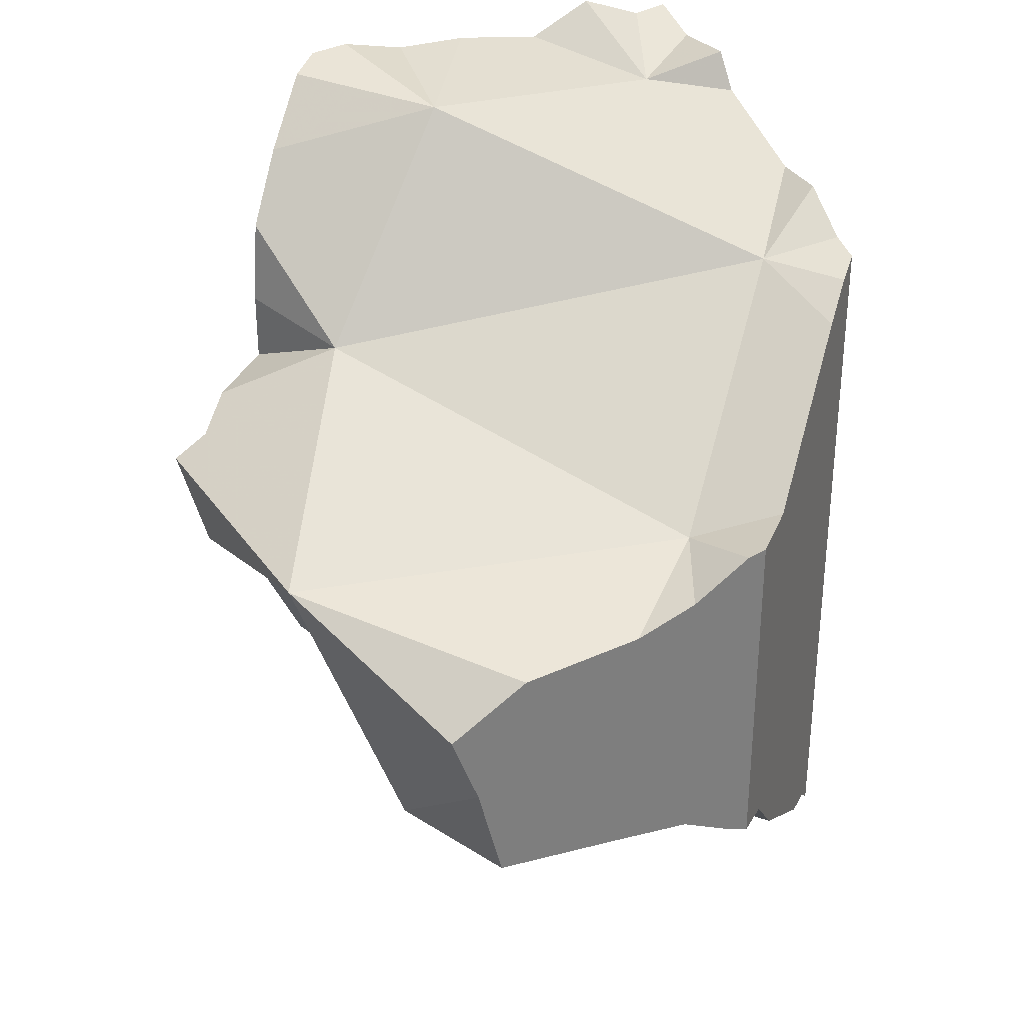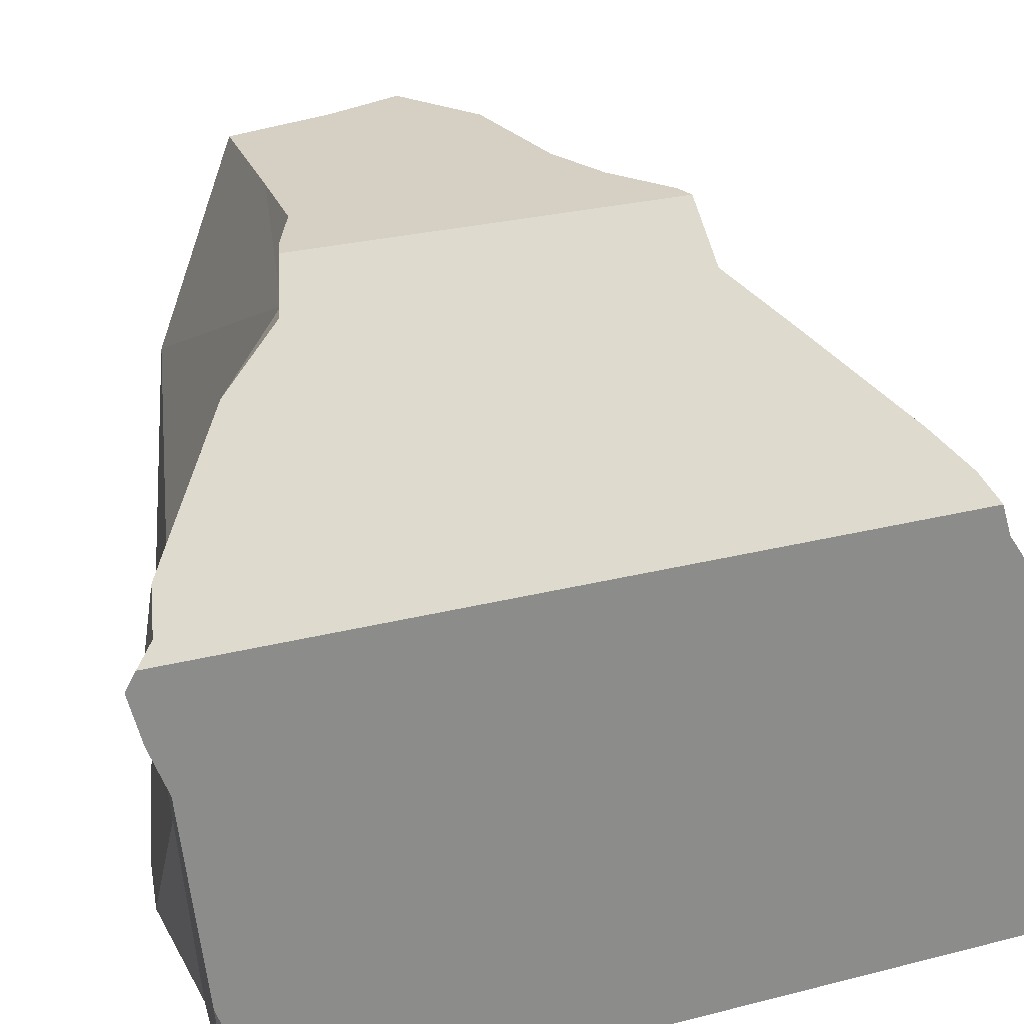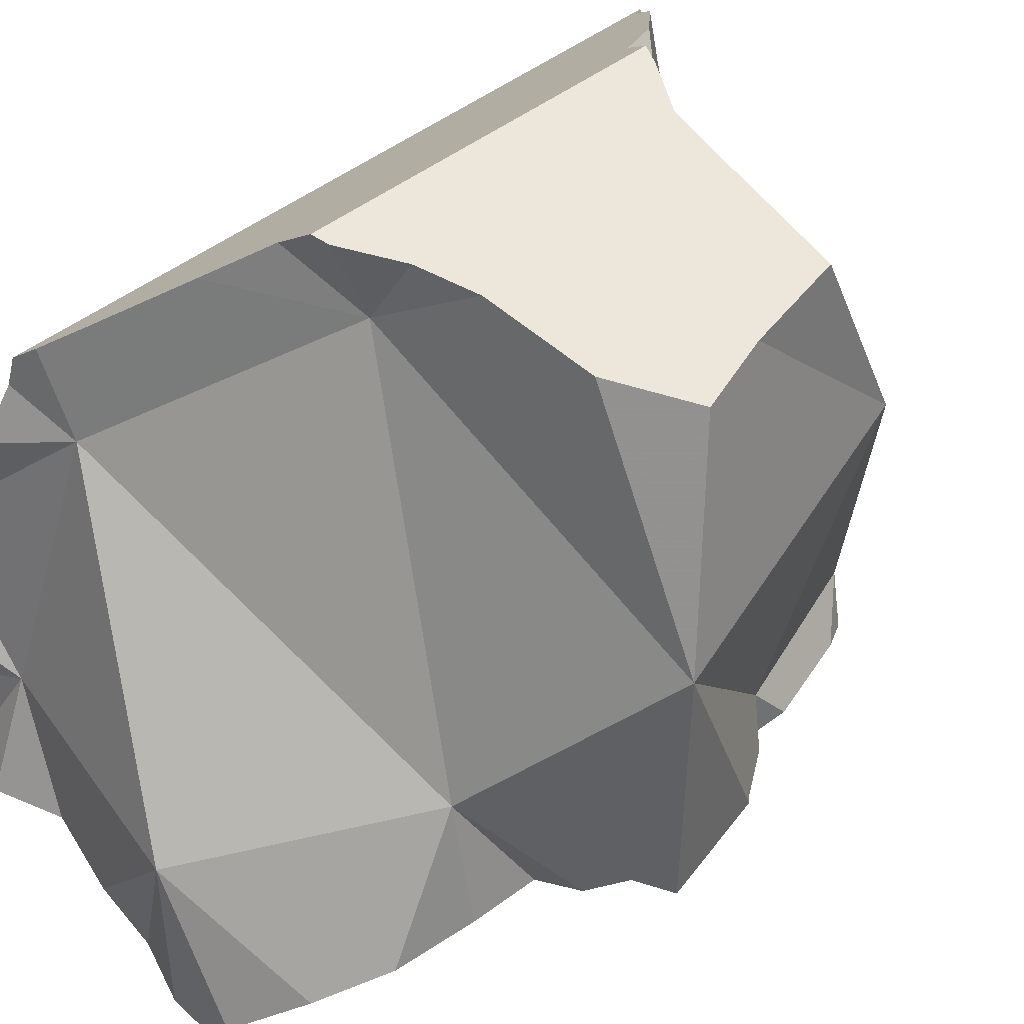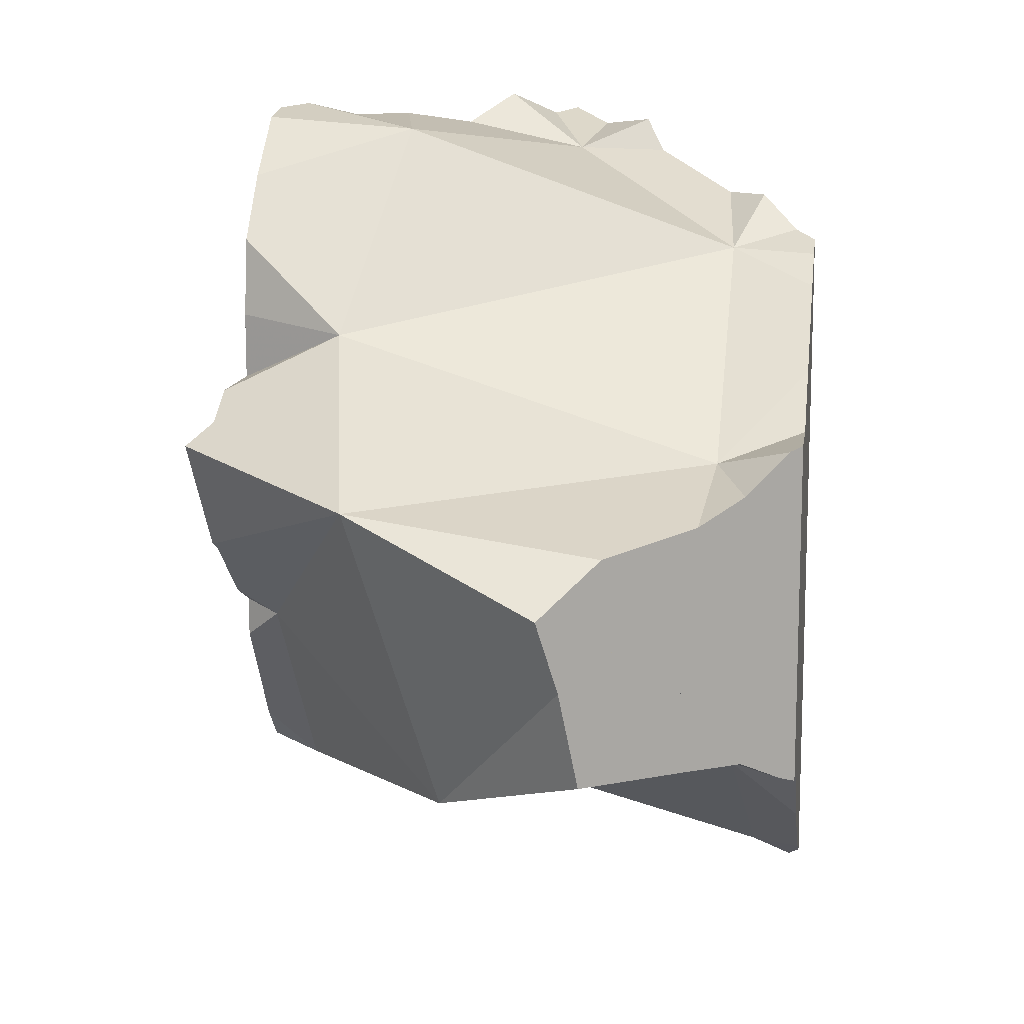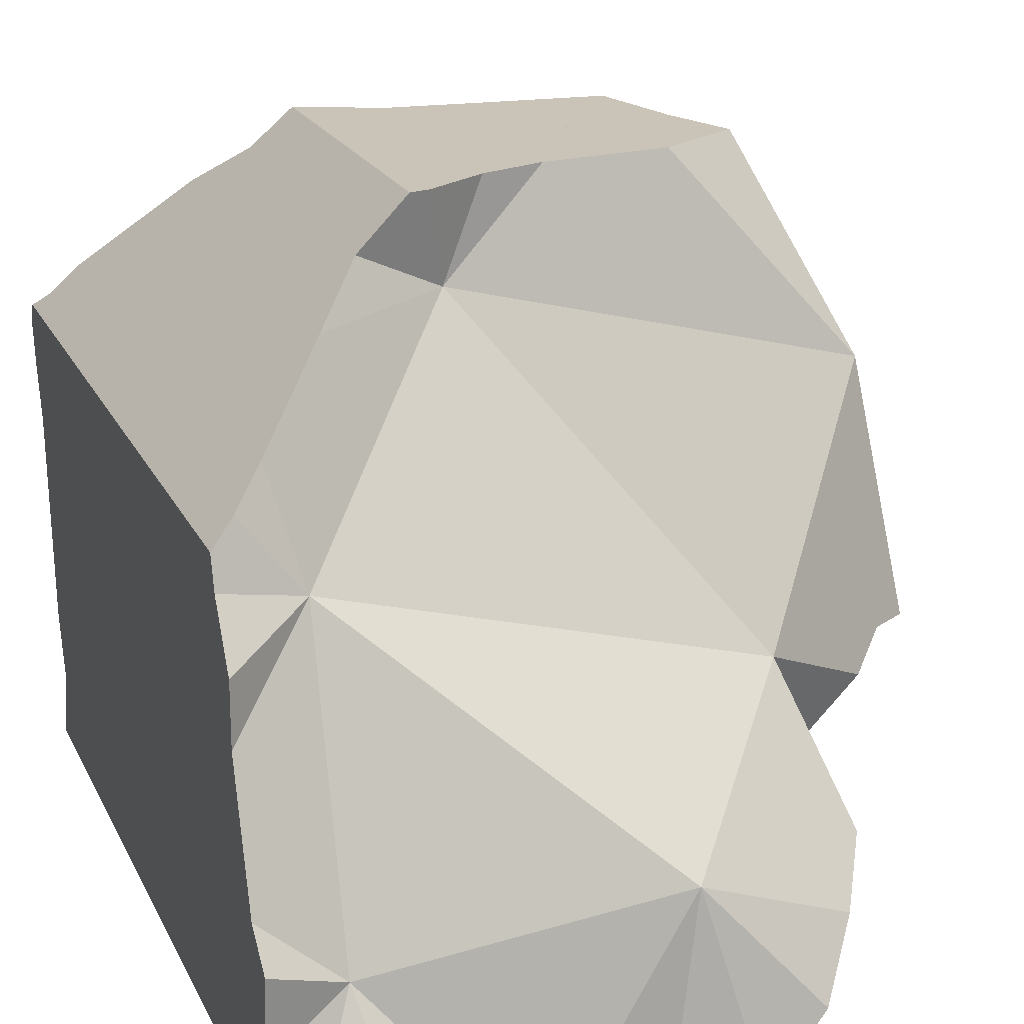
<metadata>
{"format":"obj","ext":"obj","renderer":"f3d","projection":"perspective","resolution":1024,"background":"white","views":[{"elev":31.8,"azim":155.4,"up":"+Z"},{"elev":26.1,"azim":-112.3,"up":"+Y"},{"elev":52.2,"azim":51.4,"up":"+Y"},{"elev":11.8,"azim":143.7,"up":"+Z"},{"elev":20.0,"azim":-19.6,"up":"+Y"}]}
</metadata>
<code>
v -0.1556 -0.1556 -0.2936
v -0.1556 -0.1556 -0.29
v -0.1556 -0.1556 -0.2464
v -0.1556 -0.1556 -0.2433
v -0.1556 -0.1556 -0.2377
v -0.1556 -0.1556 -0.1849
v -0.1556 -0.1556 -0.1321
v -0.1556 -0.1556 -0.1273
v -0.1556 -0.1549 -0.2935
v -0.1556 -0.1529 -0.1281
v -0.1556 -0.1522 -0.2419
v -0.1556 -0.1495 -0.2407
v -0.1556 -0.1494 -0.248
v -0.1556 -0.1476 -0.2476
v -0.1556 -0.1439 -0.29
v -0.1556 -0.1433 -0.1309
v -0.1556 -0.1422 -0.2895
v -0.1556 -0.1407 -0.2901
v -0.1556 -0.1345 -0.2445
v -0.1556 -0.1303 -0.2941
v -0.1556 -0.1271 -0.1295
v -0.1556 -0.1248 -0.1324
v -0.1556 -0.1212 -0.1368
v -0.1556 -0.1177 -0.2398
v -0.1556 -0.1176 -0.2955
v -0.1556 -0.1134 -0.2902
v -0.1556 -0.1133 -0.296
v -0.1556 -0.1132 -0.296
v -0.1556 -0.1127 -0.1398
v -0.1556 -0.1112 -0.2402
v -0.1556 -0.1111 -0.2377
v -0.1556 -0.1094 -0.1823
v -0.1556 -0.1077 -0.2967
v -0.1556 -0.09606 -0.1457
v -0.1556 -0.09424 -0.2411
v -0.1556 -0.08949 -0.2987
v -0.1556 -0.08408 -0.1457
v -0.1556 -0.08038 -0.1482
v -0.1556 -0.07978 -0.3024
v -0.1556 -0.07719 -0.2419
v -0.1556 -0.07297 -0.2448
v -0.1556 -0.07281 -0.1532
v -0.1556 -0.07003 -0.3049
v -0.1556 -0.06667 -0.303
v -0.1556 -0.06667 -0.2905
v -0.1556 -0.06667 -0.2491
v -0.1556 -0.06667 -0.2377
v -0.1556 -0.06667 -0.1849
v -0.1556 -0.06667 -0.1551
v -0.1533 -0.06436 -0.2513
v -0.1526 -0.06367 -0.2994
v -0.1512 -0.1556 -0.2499
v -0.1512 -0.1556 -0.128
v -0.151 -0.06215 -0.1578
v -0.1485 -0.1556 -0.1284
v -0.1484 -0.1556 -0.2461
v -0.1465 -0.05764 -0.2975
v -0.1463 -0.1449 -0.2908
v -0.1453 -0.05645 -0.2498
v -0.1451 -0.07124 -0.2991
v -0.1447 -0.05581 -0.1641
v -0.1447 -0.1556 -0.2504
v -0.1446 -0.1556 -0.2919
v -0.1441 -0.05518 -0.2496
v -0.1413 -0.05243 -0.168
v -0.1402 -0.1342 -0.1362
v -0.1395 -0.07662 -0.1568
v -0.1393 -0.1556 -0.2899
v -0.1388 -0.04994 -0.2905
v -0.1382 -0.07433 -0.2479
v -0.1352 -0.1556 -0.2512
v -0.135 -0.1556 -0.1235
v -0.1347 -0.1556 -0.2882
v -0.1347 -0.04581 -0.2512
v -0.1302 -0.04134 -0.1806
v -0.1272 -0.03831 -0.2563
v -0.1272 -0.03831 -0.2799
v -0.1266 -0.03767 -0.1849
v -0.126 -0.1404 -0.2484
v -0.124 -0.03513 -0.2752
v -0.1235 -0.1556 -0.2512
v -0.1216 -0.1556 -0.1302
v -0.1208 -0.03188 -0.1916
v -0.1189 -0.1556 -0.2858
v -0.1189 -0.02997 -0.2577
v -0.1189 -0.02996 -0.2674
v -0.117 -0.02808 -0.1918
v -0.1144 -0.1556 -0.2858
v -0.1137 -0.1556 -0.1291
v -0.1118 -0.1556 -0.2497
v -0.1118 -0.1219 -0.2877
v -0.1111 -0.02222 -0.2647
v -0.1111 -0.02222 -0.2617
v -0.1111 -0.02222 -0.2377
v -0.1111 -0.02222 -0.1921
v -0.1111 -0.1556 -0.2858
v -0.1106 -0.1556 -0.2496
v -0.1106 -0.1556 -0.2449
v -0.1098 -0.1556 -0.2078
v -0.1078 -0.1556 -0.2858
v -0.1073 -0.02222 -0.1931
v -0.1068 -0.02222 -0.2632
v -0.1067 -0.1556 -0.1547
v -0.1039 -0.03425 -0.2624
v -0.1037 -0.04041 -0.1978
v -0.1034 -0.1556 -0.2858
v -0.103 -0.1556 -0.1277
v -0.09557 -0.02222 -0.258
v -0.09535 -0.02222 -0.2011
v -0.09424 -0.02222 -0.2564
v -0.09305 -0.02222 -0.2578
v -0.08789 -0.1556 -0.2858
v -0.08788 -0.1556 -0.1277
v -0.0864 -0.02222 -0.2475
v -0.08522 -0.1556 -0.2824
v -0.08503 -0.1556 -0.2471
v -0.08324 -0.07489 -0.2316
v -0.08306 -0.1245 -0.1301
v -0.08271 -0.02222 -0.2058
v -0.08189 -0.1556 -0.1264
v -0.0792 -0.02222 -0.2567
v -0.07758 -0.02222 -0.2385
v -0.07579 -0.1556 -0.2483
v -0.07571 -0.1556 -0.2483
v -0.07458 -0.1556 -0.1248
v -0.07352 -0.02222 -0.2071
v -0.07313 -0.1461 -0.2442
v -0.07241 -0.1556 -0.2824
v -0.07139 -0.02222 -0.2322
v -0.06667 -0.1556 -0.2752
v -0.06667 -0.1556 -0.2492
v -0.06667 -0.1556 -0.2377
v -0.06667 -0.1556 -0.1849
v -0.06667 -0.1556 -0.1257
v -0.06587 -0.1548 -0.2746
v -0.06557 -0.1545 -0.2488
v -0.06292 -0.02222 -0.2085
v -0.06194 -0.1367 -0.2783
v -0.06116 -0.15 -0.2442
v -0.0609 -0.02222 -0.2554
v -0.06067 -0.1496 -0.1276
v -0.05891 -0.02222 -0.2275
v -0.05797 -0.02222 -0.2092
v -0.05742 -0.1463 -0.2487
v -0.05649 -0.02222 -0.239
v -0.05563 -0.1445 -0.2487
v -0.05563 -0.1445 -0.2385
v -0.05534 -0.1442 -0.2742
v -0.05425 -0.02222 -0.2258
v -0.05253 -0.02222 -0.2548
v -0.05116 -0.1061 -0.1733
v -0.051 -0.1399 -0.1402
v -0.0506 -0.1395 -0.2671
v -0.05015 -0.02222 -0.2453
v -0.04748 -0.1364 -0.2605
v -0.04745 -0.02222 -0.2345
v -0.04721 -0.06289 -0.268
v -0.04672 -0.1356 -0.1478
v -0.0466 -0.02222 -0.2322
v -0.04331 -0.1322 -0.1538
v -0.0418 -0.02222 -0.2193
v -0.04157 -0.1305 -0.1844
v -0.04157 -0.1305 -0.1723
v -0.04157 -0.1305 -0.1704
v -0.04148 -0.1191 -0.2373
v -0.03958 -0.1285 -0.2354
v -0.03958 -0.1285 -0.2437
v -0.03329 -0.1222 -0.2312
v -0.02852 -0.1174 -0.1848
v -0.02309 -0.06214 -0.2024
v -0.02222 -0.1111 -0.2179
v -0.02222 -0.1111 -0.2154
v -0.02222 -0.1111 -0.1904
v -0.02119 -0.1111 -0.217
v -0.02092 -0.1111 -0.216
v -0.02049 -0.1111 -0.2145
v -0.01519 -0.1111 -0.1949
f 1 2 9
f 63 2 1
f 1 9 63
f 13 2 3
f 52 3 2
f 9 2 15
f 13 17 2
f 15 2 17
f 52 2 84
f 68 2 63
f 73 2 68
f 84 2 73
f 13 3 52
f 15 58 9
f 9 58 63
f 26 13 14
f 13 52 14
f 26 17 13
f 30 14 19
f 52 19 14
f 26 14 30
f 17 58 15
f 26 18 17
f 58 17 18
f 20 18 26
f 58 18 20
f 30 19 24
f 79 24 19
f 62 19 52
f 71 19 62
f 79 19 71
f 25 20 26
f 91 20 25
f 58 20 91
f 30 24 79
f 27 25 26
f 25 27 91
f 28 27 26
f 26 33 28
f 30 41 26
f 26 45 33
f 41 46 26
f 46 45 26
f 91 27 28
f 91 28 33
f 30 35 41
f 70 35 30
f 70 30 79
f 33 45 36
f 91 33 36
f 35 40 41
f 70 40 35
f 39 36 44
f 60 36 39
f 36 45 44
f 91 36 60
f 43 39 44
f 60 39 43
f 40 50 41
f 70 50 40
f 41 50 46
f 60 43 44
f 51 44 45
f 60 44 51
f 45 46 50
f 45 50 59
f 57 51 45
f 69 57 45
f 69 45 59
f 70 59 50
f 51 57 60
f 62 52 84
f 57 104 60
f 57 69 104
f 58 68 63
f 58 73 68
f 58 84 73
f 91 84 58
f 70 64 59
f 64 80 59
f 77 69 59
f 77 59 80
f 104 91 60
f 88 71 62
f 88 62 84
f 104 64 70
f 76 80 64
f 104 76 64
f 69 77 104
f 70 79 117
f 70 117 104
f 71 81 79
f 88 81 71
f 76 85 80
f 104 85 76
f 80 104 77
f 81 90 79
f 79 90 97
f 79 97 116
f 79 116 127
f 127 117 79
f 85 86 80
f 86 104 80
f 96 81 88
f 81 97 90
f 96 97 81
f 84 91 88
f 85 93 86
f 85 102 93
f 104 102 85
f 93 92 86
f 86 92 102
f 104 86 102
f 88 91 96
f 96 91 100
f 100 91 106
f 104 157 91
f 106 91 138
f 138 91 157
f 102 92 93
f 96 100 97
f 97 100 124
f 97 123 116
f 97 124 123
f 100 106 115
f 100 115 130
f 100 130 124
f 117 157 104
f 115 106 138
f 115 128 130
f 138 128 115
f 123 127 116
f 117 127 165
f 157 117 165
f 127 123 124
f 127 124 131
f 124 130 131
f 127 131 136
f 136 144 127
f 144 146 127
f 127 146 165
f 135 130 128
f 135 128 138
f 130 135 131
f 136 131 135
f 136 135 144
f 138 148 135
f 135 148 144
f 138 153 148
f 155 153 138
f 138 167 155
f 138 157 165
f 165 167 138
f 146 144 155
f 144 148 153
f 153 155 144
f 167 146 155
f 146 167 165
f 11 4 5
f 5 4 56
f 56 4 11
f 5 6 32
f 5 99 6
f 11 5 12
f 12 5 24
f 24 5 31
f 31 5 32
f 98 5 56
f 99 5 98
f 32 6 7
f 6 103 7
f 99 103 6
f 8 10 7
f 7 53 8
f 16 7 10
f 22 7 16
f 23 7 22
f 29 7 23
f 32 7 29
f 7 55 53
f 7 82 55
f 103 82 7
f 8 53 10
f 10 53 16
f 56 11 12
f 24 19 12
f 19 79 12
f 56 12 79
f 21 22 16
f 16 66 21
f 53 55 16
f 55 66 16
f 79 19 24
f 22 21 66
f 23 22 66
f 29 23 66
f 30 24 31
f 24 30 79
f 29 34 32
f 66 34 29
f 31 47 30
f 30 47 35
f 35 70 30
f 30 70 79
f 32 47 31
f 34 38 32
f 38 42 32
f 42 49 32
f 32 48 47
f 49 48 32
f 34 37 38
f 34 67 37
f 67 34 66
f 35 47 40
f 35 40 70
f 67 38 37
f 67 42 38
f 40 47 41
f 40 41 50
f 40 50 70
f 47 46 41
f 41 46 50
f 54 49 42
f 54 42 67
f 46 47 50
f 47 48 78
f 50 47 59
f 47 64 59
f 47 74 64
f 94 74 47
f 47 78 83
f 47 83 87
f 94 47 87
f 49 54 48
f 54 61 48
f 61 65 48
f 75 48 65
f 78 48 75
f 50 59 70
f 67 61 54
f 72 66 55
f 55 82 72
f 71 56 79
f 90 56 71
f 97 56 90
f 98 56 97
f 59 64 70
f 65 61 105
f 61 67 105
f 64 74 70
f 75 65 105
f 66 118 67
f 82 66 72
f 66 82 89
f 66 89 118
f 105 67 151
f 67 118 151
f 70 74 104
f 117 79 70
f 104 117 70
f 79 81 71
f 81 90 71
f 94 85 74
f 74 85 104
f 78 75 105
f 83 78 105
f 79 90 81
f 79 97 90
f 97 79 116
f 79 127 116
f 79 117 127
f 103 89 82
f 87 83 105
f 94 93 85
f 102 85 93
f 104 85 102
f 95 94 87
f 101 95 87
f 101 87 105
f 113 89 103
f 113 107 89
f 89 107 118
f 110 93 94
f 108 102 93
f 110 108 93
f 94 95 109
f 94 109 119
f 94 114 110
f 94 122 114
f 94 119 126
f 129 122 94
f 126 142 94
f 94 142 129
f 109 95 101
f 97 116 98
f 98 132 99
f 116 132 98
f 103 99 133
f 99 132 133
f 105 109 101
f 104 102 108
f 120 113 103
f 120 103 134
f 103 133 134
f 104 108 110
f 104 110 114
f 104 114 122
f 104 129 117
f 104 122 129
f 105 119 109
f 126 119 105
f 170 126 105
f 151 170 105
f 118 107 113
f 120 118 113
f 123 124 116
f 127 123 116
f 124 132 116
f 117 165 127
f 117 129 142
f 117 142 149
f 117 149 170
f 117 170 165
f 125 118 120
f 134 118 125
f 141 118 134
f 152 118 141
f 151 118 152
f 125 120 134
f 127 124 123
f 127 131 124
f 124 131 132
f 126 137 142
f 170 137 126
f 127 136 131
f 127 139 136
f 127 147 139
f 127 166 147
f 127 165 166
f 131 136 132
f 172 133 132
f 136 139 132
f 147 132 139
f 172 132 147
f 134 133 141
f 141 133 152
f 152 133 158
f 160 158 133
f 160 133 164
f 133 162 163
f 133 172 162
f 164 133 163
f 149 142 137
f 143 161 137
f 170 143 137
f 161 149 137
f 170 161 143
f 172 147 166
f 149 161 170
f 158 151 152
f 151 158 160
f 164 151 160
f 151 163 162
f 151 162 169
f 151 164 163
f 151 169 173
f 151 177 170
f 151 173 177
f 162 172 169
f 168 166 165
f 171 168 165
f 170 171 165
f 168 172 166
f 171 172 168
f 169 172 173
f 170 174 171
f 175 174 170
f 176 175 170
f 177 176 170
f 172 171 174
f 173 172 177
f 172 174 175
f 175 176 172
f 177 172 176
f 104 110 108
f 108 111 104
f 104 114 110
f 111 121 104
f 104 122 114
f 104 117 129
f 157 117 104
f 104 121 157
f 122 104 129
f 110 111 108
f 111 110 121
f 110 114 140
f 121 110 140
f 122 145 114
f 114 145 140
f 142 129 117
f 149 142 117
f 170 149 117
f 165 117 157
f 170 117 165
f 157 121 140
f 129 145 122
f 142 145 129
f 140 145 154
f 150 140 154
f 140 150 157
f 159 145 142
f 149 159 142
f 156 154 145
f 159 156 145
f 161 159 149
f 170 161 149
f 157 150 154
f 157 154 156
f 157 156 170
f 170 156 159
f 165 157 170
f 170 159 161
f 127 136 139
f 127 144 136
f 127 139 147
f 127 146 144
f 165 146 127
f 127 147 166
f 127 166 165
f 136 144 139
f 144 147 139
f 146 147 144
f 167 147 146
f 165 167 146
f 166 147 167
f 165 166 167
f 70 74 64
f 104 70 64
f 76 64 74
f 104 64 76
f 104 74 70
f 74 85 76
f 104 85 74
f 76 85 104
f 112 106 91
f 91 106 138
f 138 112 91
f 106 112 115
f 106 115 138
f 115 112 128
f 138 128 112
f 138 115 128
f 14 3 4
f 56 4 3
f 14 13 3
f 52 3 13
f 56 3 52
f 11 14 4
f 4 56 11
f 19 11 12
f 56 12 11
f 19 14 11
f 19 12 79
f 79 12 56
f 13 14 52
f 52 14 19
f 52 19 62
f 62 19 71
f 19 79 71
f 62 56 52
f 71 56 62
f 79 56 71

</code>
